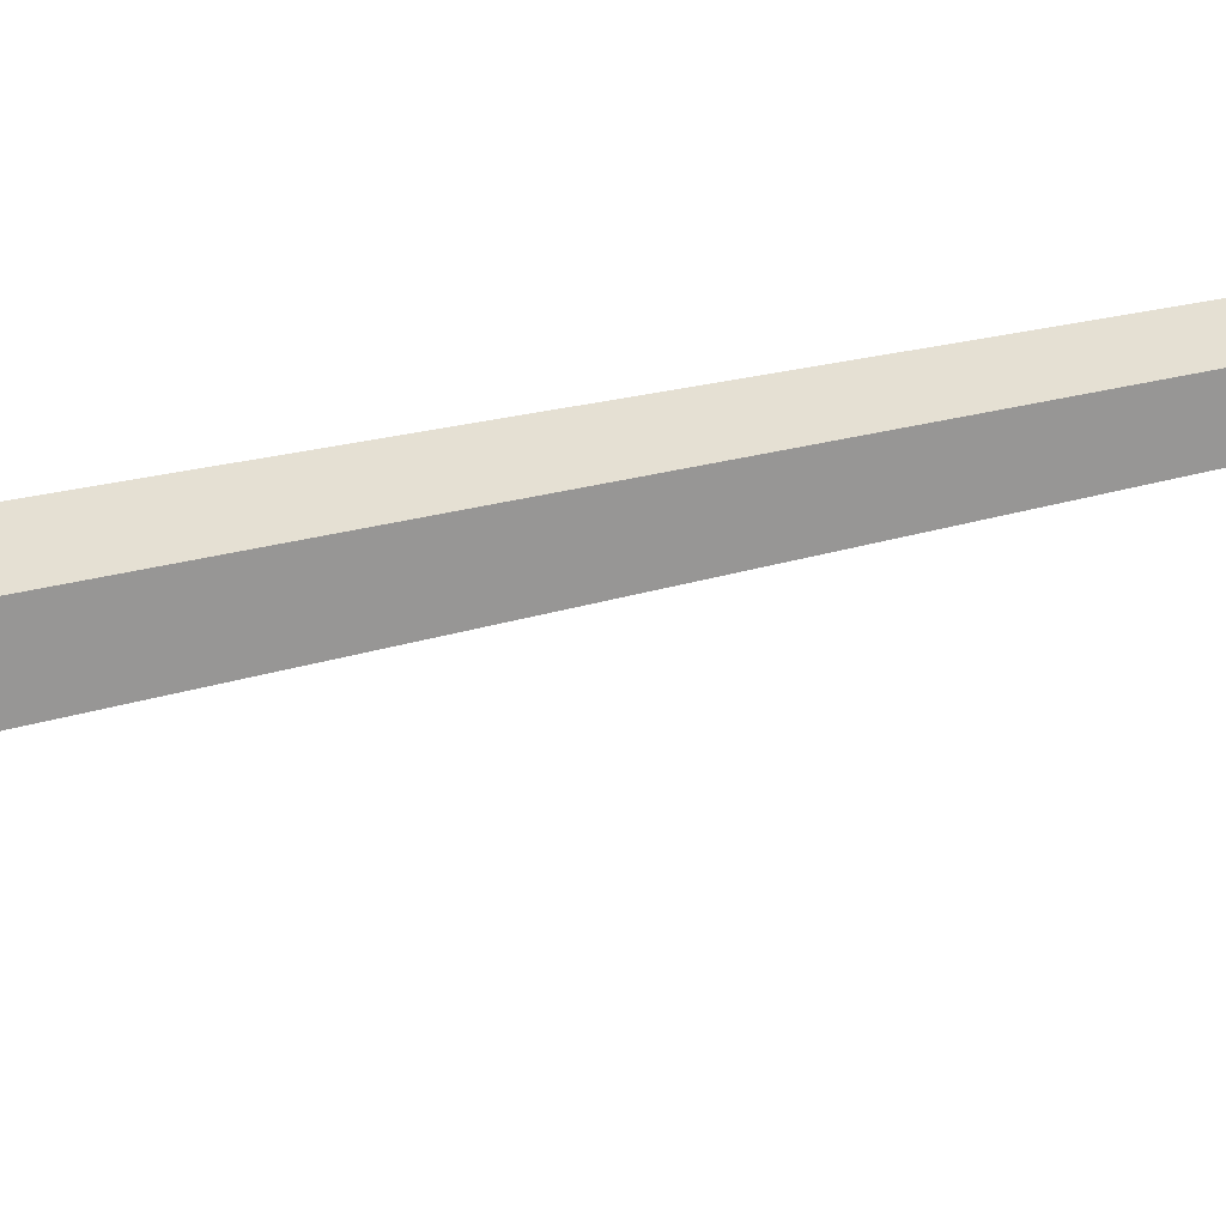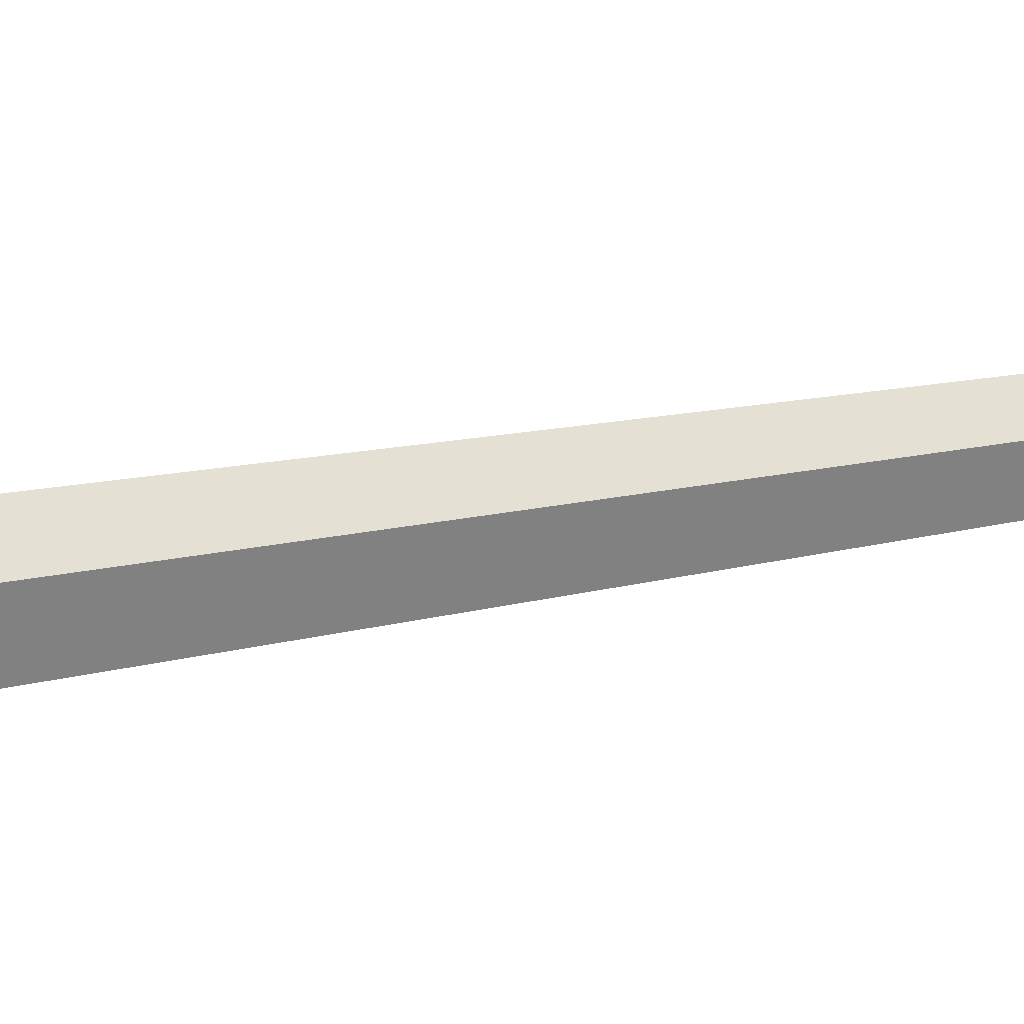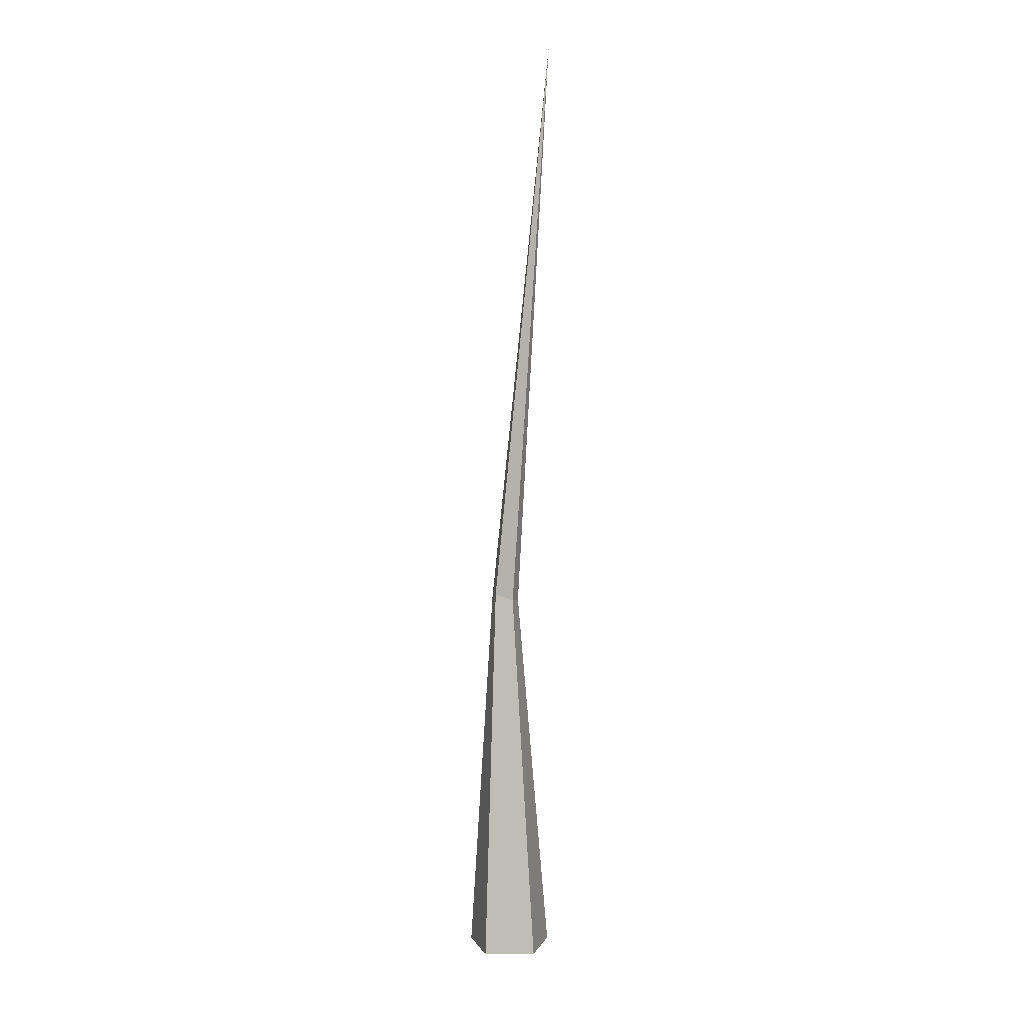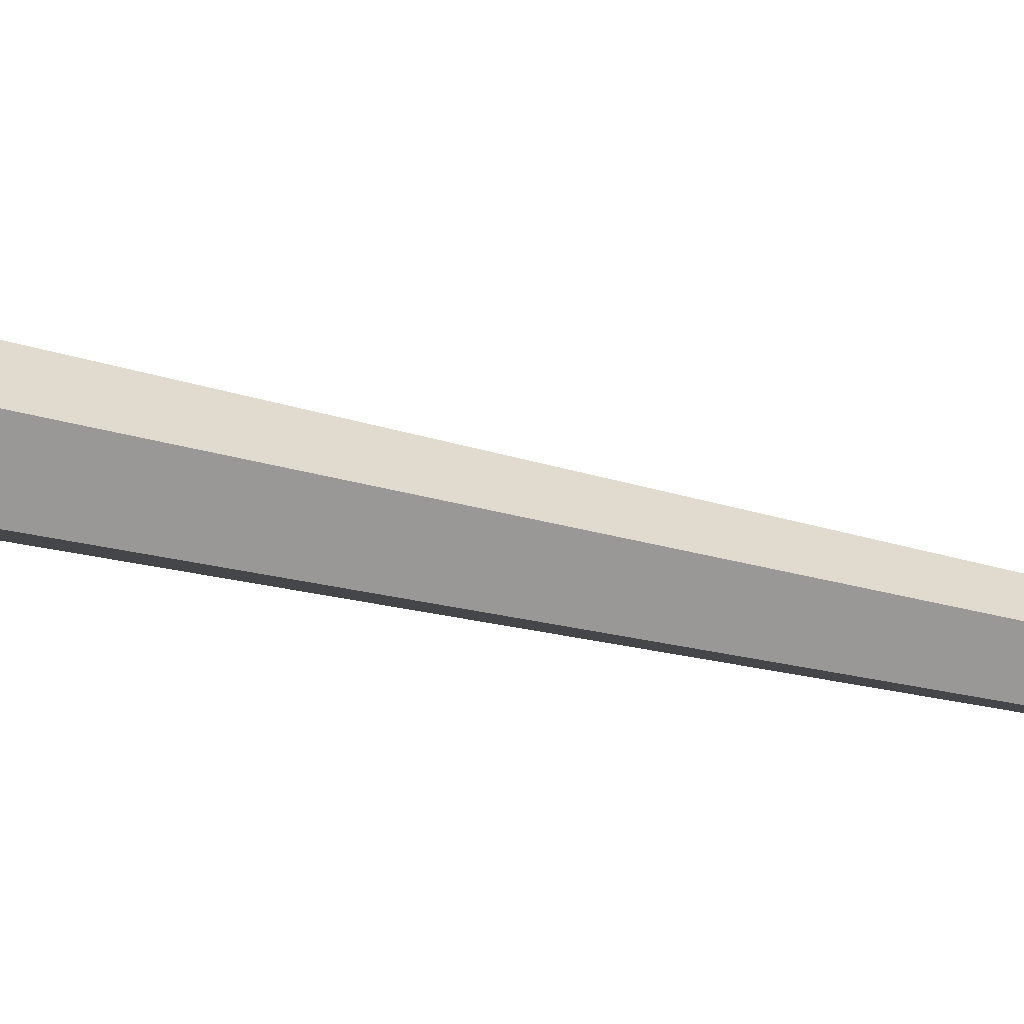
<metadata>
{"format":"obj","ext":"obj","renderer":"f3d","projection":"perspective","resolution":1024,"background":"white","views":[{"elev":42.6,"azim":81.2,"up":"+Z"},{"elev":-21.4,"azim":100.4,"up":"+Z"},{"elev":7.0,"azim":-72.4,"up":"+Y"},{"elev":-35.2,"azim":65.7,"up":"+Z"}]}
</metadata>
<code>
g Random_Tree_NoLeaves_m_05_Collider
v 0 0 -0.3311
v -0.3149 0 -0.1023
v -0.1946 0 0.2679
v 0.1946 0 0.2679
v 0.3149 0 -0.1023
v -0.07323 2.884 -0.1184
v -0.1696 2.932 -0.05913
v -0.1432 2.884 0.07432
v -0.01723 2.871 0.07836
v 0.02599 2.871 -0.04076
v -0.1998 7.149 0.3773
f 1 6 10 5
f 4 9 8 3
f 5 10 9 4
f 3 8 7 2
f 6 11 10
f 9 11 8
f 10 11 9
f 7 11 6
f 8 11 7
f 2 7 6 1

</code>
